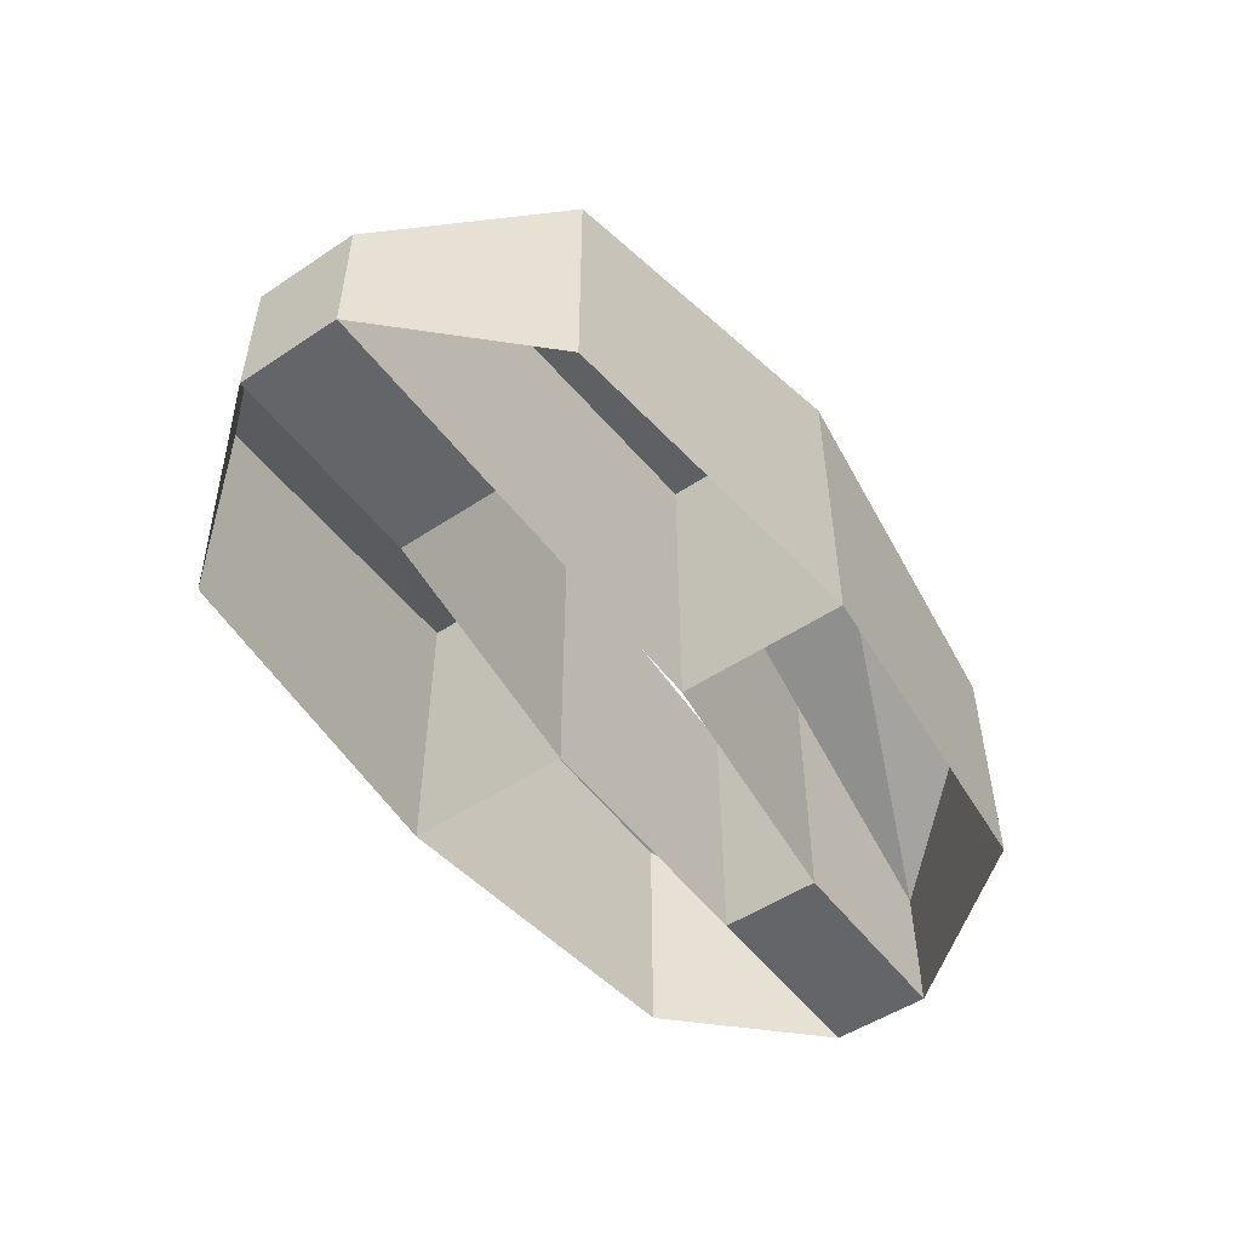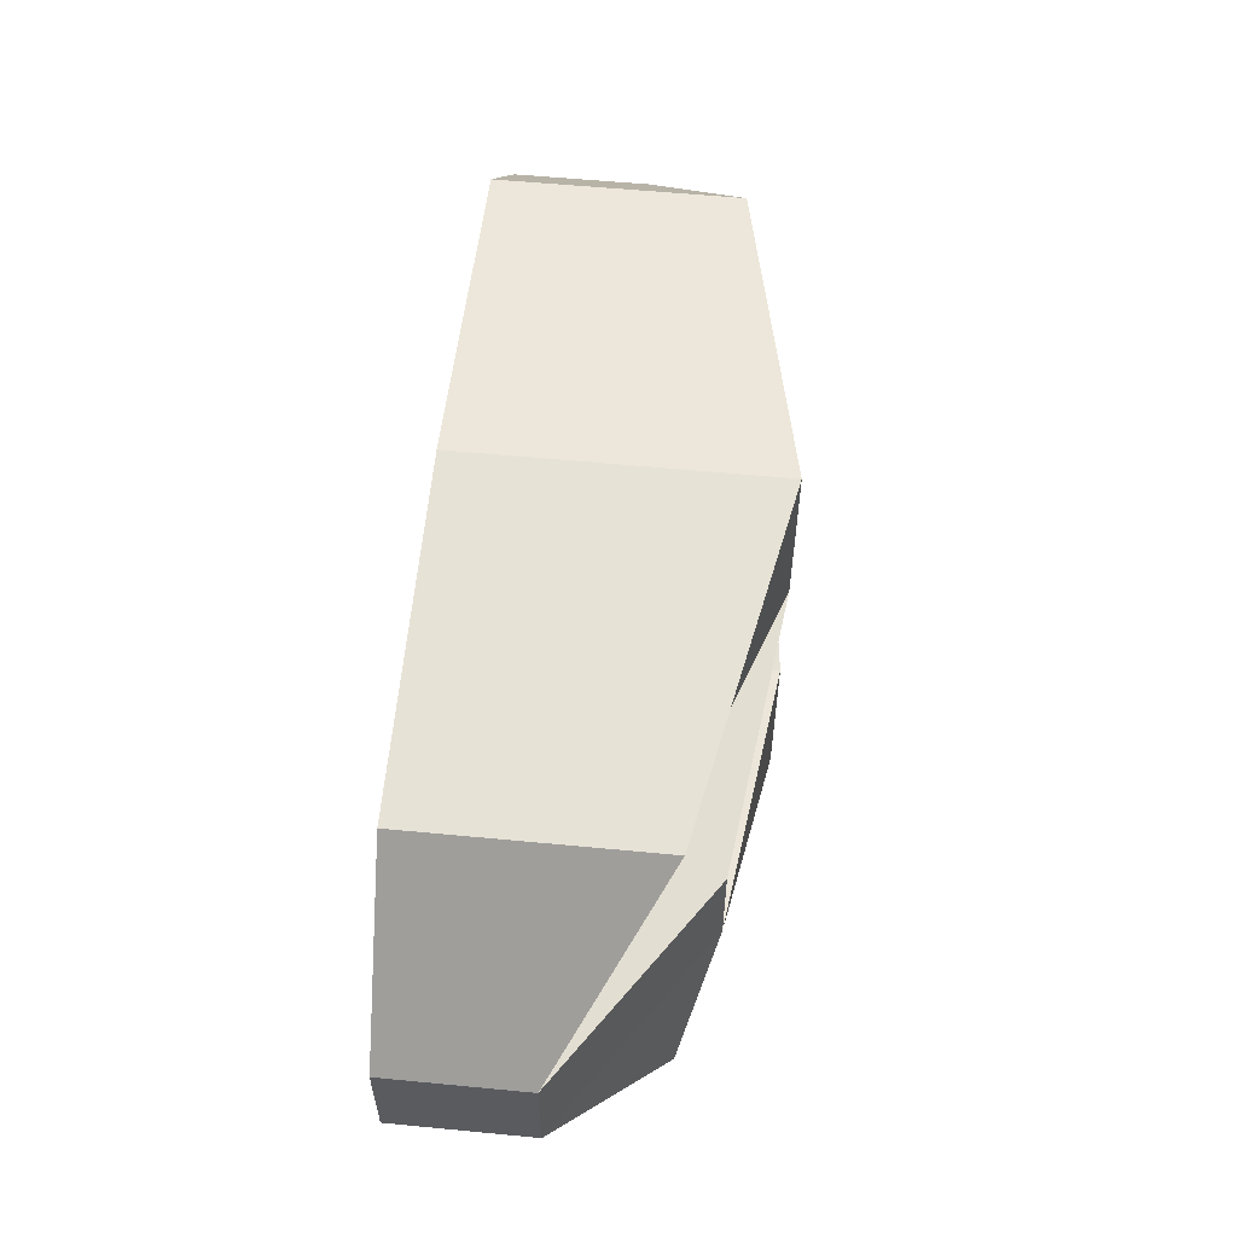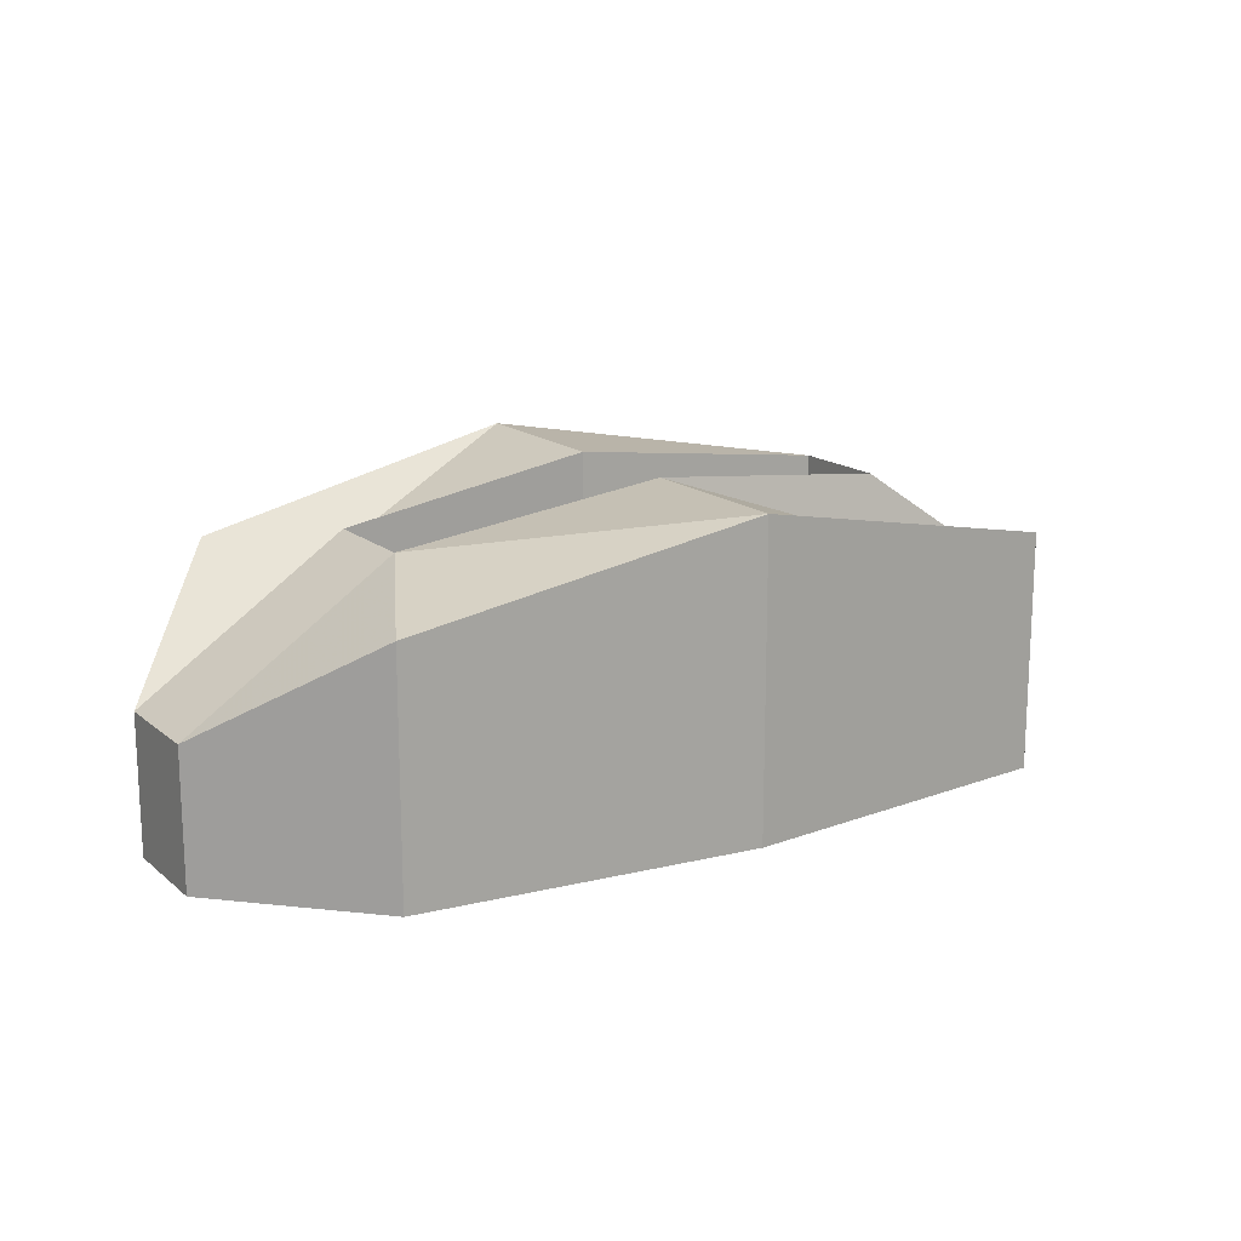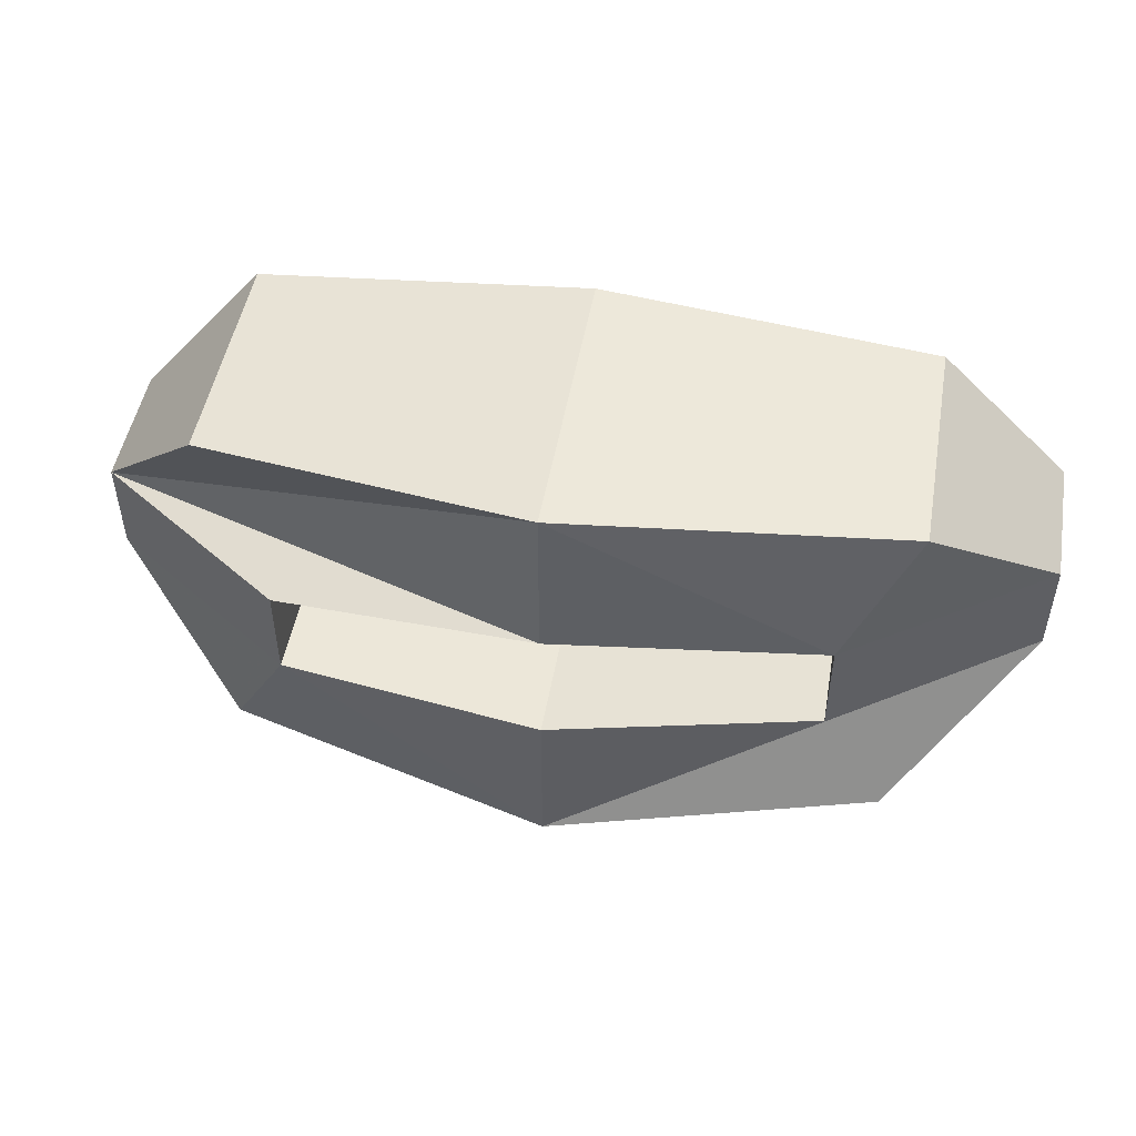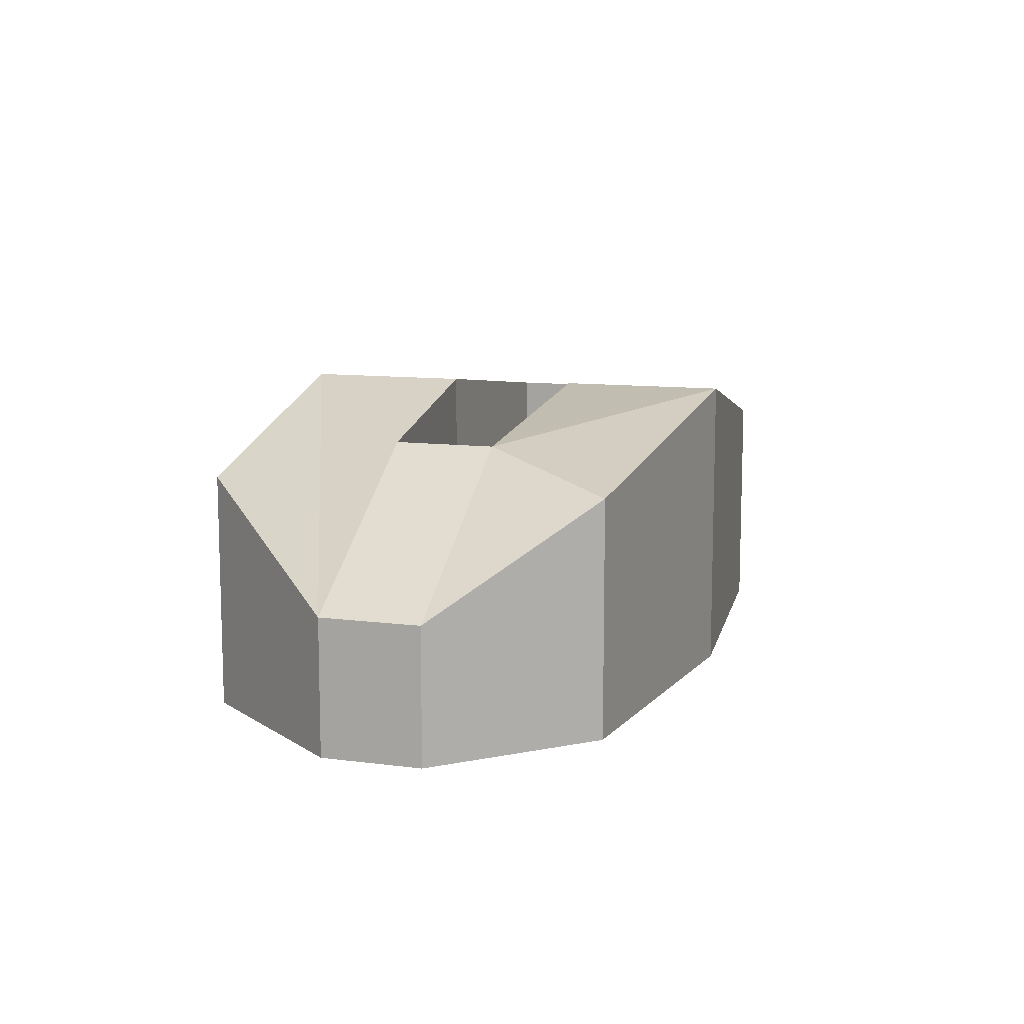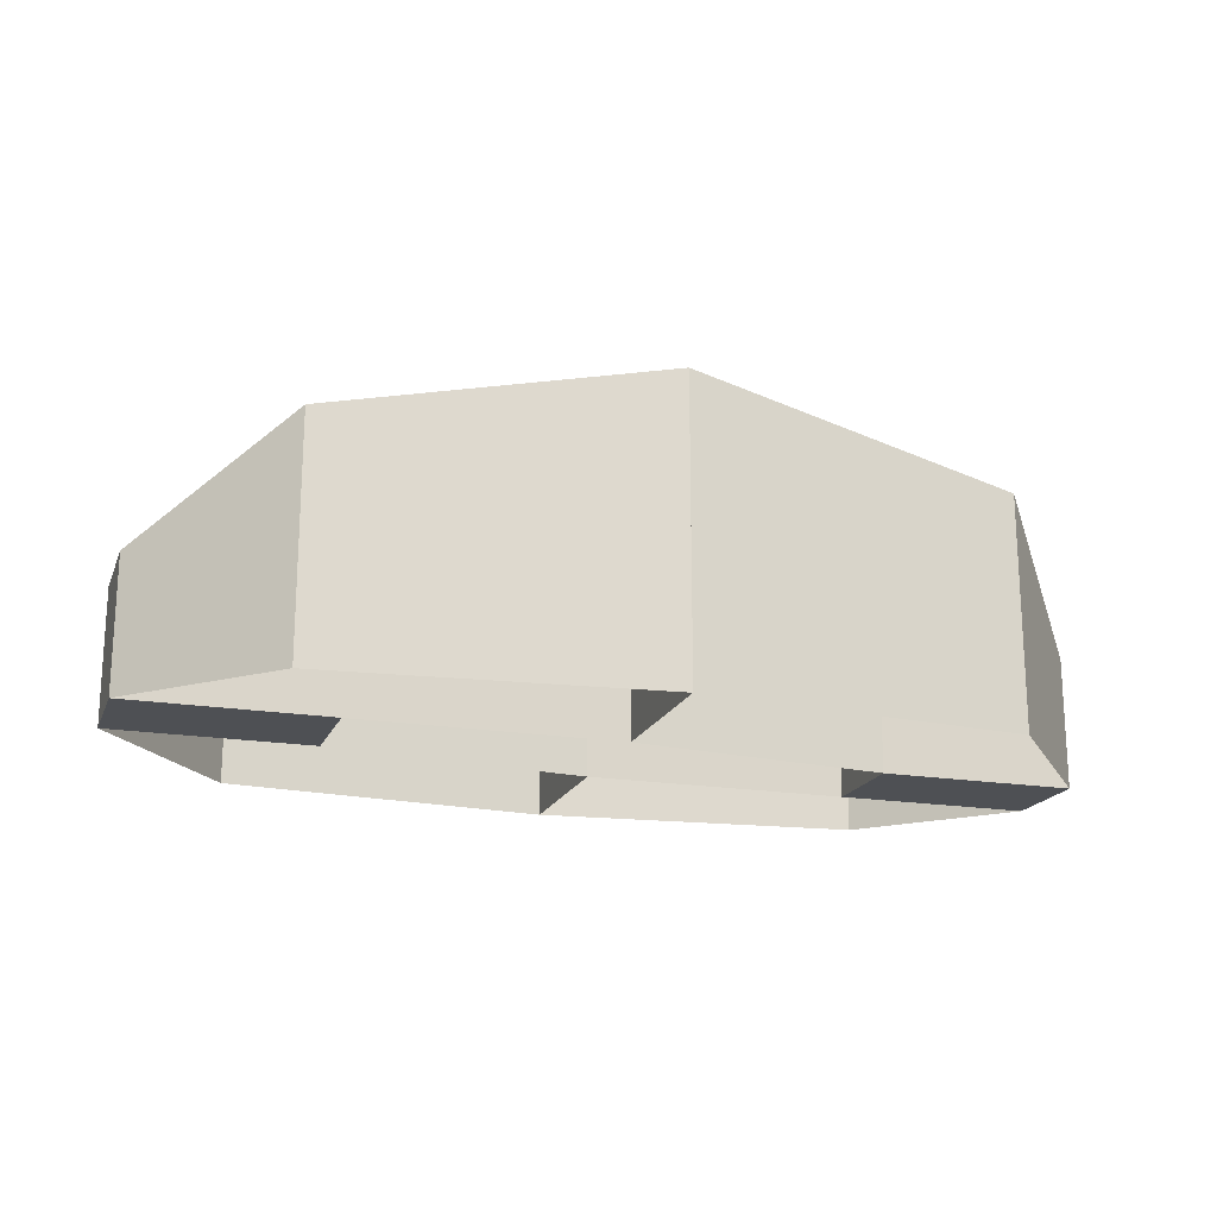
<metadata>
{"format":"obj","ext":"obj","renderer":"f3d","projection":"perspective","resolution":1024,"background":"white","views":[{"elev":-51.4,"azim":-54.2,"up":"+Y"},{"elev":57.3,"azim":95.7,"up":"+Z"},{"elev":16.1,"azim":147.8,"up":"+Y"},{"elev":49.6,"azim":-170.0,"up":"+Z"},{"elev":10.6,"azim":108.1,"up":"+Y"},{"elev":-18.7,"azim":-17.8,"up":"+Y"}]}
</metadata>
<code>
v -0.01562 0.04688 -0.07031
v -0.04688 0.07031 -0.1016
v -0.04688 0.01562 -0.1016
v -0.01562 0.01562 -0.07031
v -0.01562 0.04688 -0.04688
v -0.0625 0.07812 -0.07031
v -0.125 0.08594 -0.1094
v -0.125 0.01562 -0.1094
v -0.125 0.08594 -0.07031
v -0.125 0.01562 -0.07031
v -0.2344 0.04688 -0.0625
v -0.2031 0.07031 -0.1016
v -0.2031 0.01562 -0.1016
v -0.0625 0.01562 -0.07031
v -0.1875 0.07812 -0.0625
v -0.1875 0.07812 -0.03906
v -0.2344 0.04688 -0.03906
v -0.2344 0.01562 -0.03906
v -0.2344 0.01562 -0.0625
v -0.1875 0.01562 -0.0625
v -0.1875 0.01562 -0.03906
v -0.125 0.08594 -0.03906
v -0.125 0.08594 0
v -0.2031 0.07031 -0.007812
v -0.2031 0.01562 -0.007812
v -0.0625 0.01562 -0.04688
v -0.01562 0.01562 -0.04688
v -0.0625 0.07812 -0.04688
v -0.04688 0.01562 -0.007812
v -0.04688 0.07031 -0.007812
v -0.125 0.01562 -0.03906
v -0.125 0.01562 0
f 1 2 3
f 1 3 4
f 1 4 5
f 1 5 6
f 1 6 2
f 2 6 7
f 2 7 8
f 2 8 3
f 7 9 10
f 7 10 8
f 7 8 9
f 7 9 11
f 7 11 12
f 7 12 13
f 7 13 8
f 9 6 14
f 9 14 10
f 9 10 15
f 9 15 11
f 11 15 16
f 11 16 17
f 11 17 18
f 11 18 19
f 11 19 15
f 15 19 20
f 15 20 16
f 16 20 21
f 16 21 22
f 16 22 23
f 16 23 24
f 16 24 17
f 17 24 25
f 17 25 18
f 6 9 7
f 1 6 14
f 1 14 4
f 4 14 26
f 4 26 27
f 4 27 5
f 5 27 28
f 5 28 6
f 6 28 26
f 6 26 14
f 28 27 26
f 27 29 30
f 27 30 5
f 5 30 23
f 5 23 22
f 5 22 28
f 28 22 31
f 28 31 26
f 29 32 23
f 29 23 30
f 32 31 22
f 32 22 23
f 32 23 31
f 31 23 22
f 31 22 21
f 24 23 32
f 24 32 25
f 17 16 21
f 17 21 18
f 18 21 20
f 18 20 19
f 19 13 12
f 19 12 11
f 8 10 9
f 10 20 15

</code>
